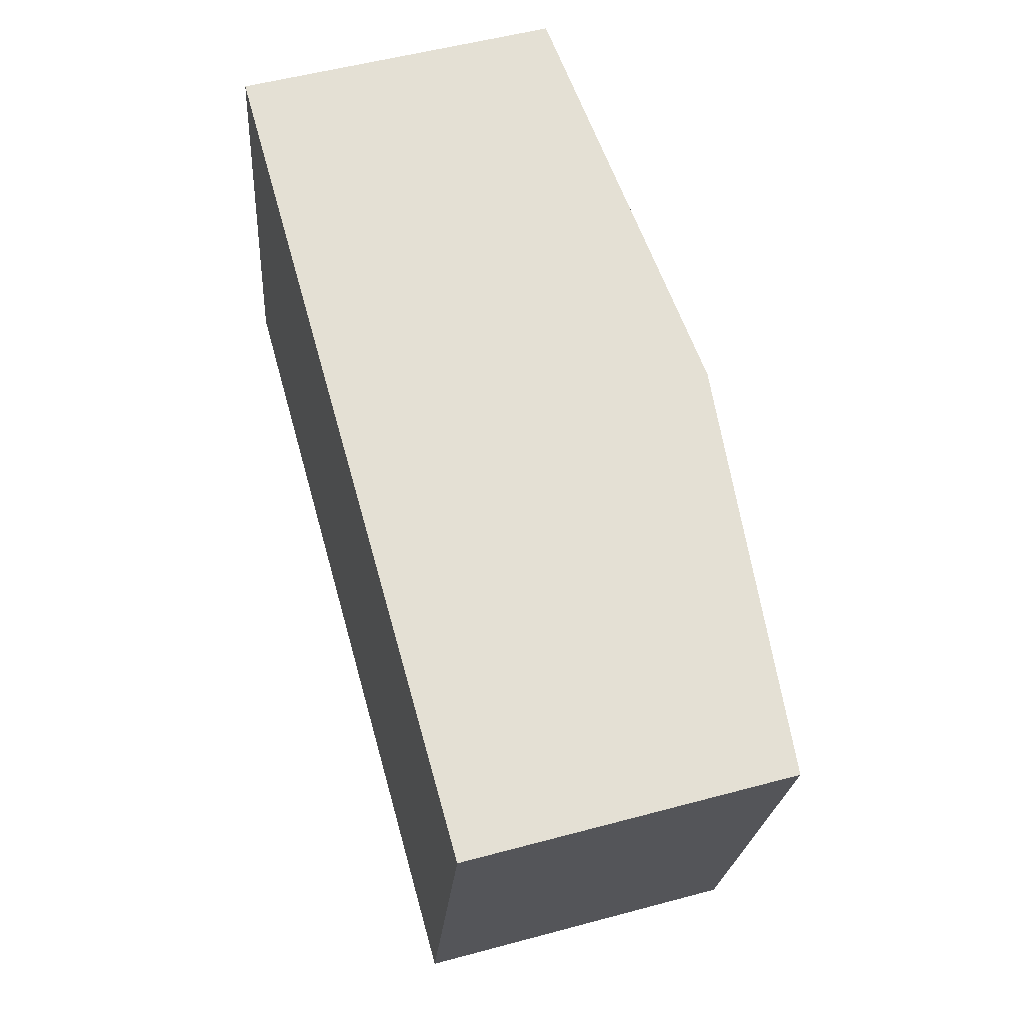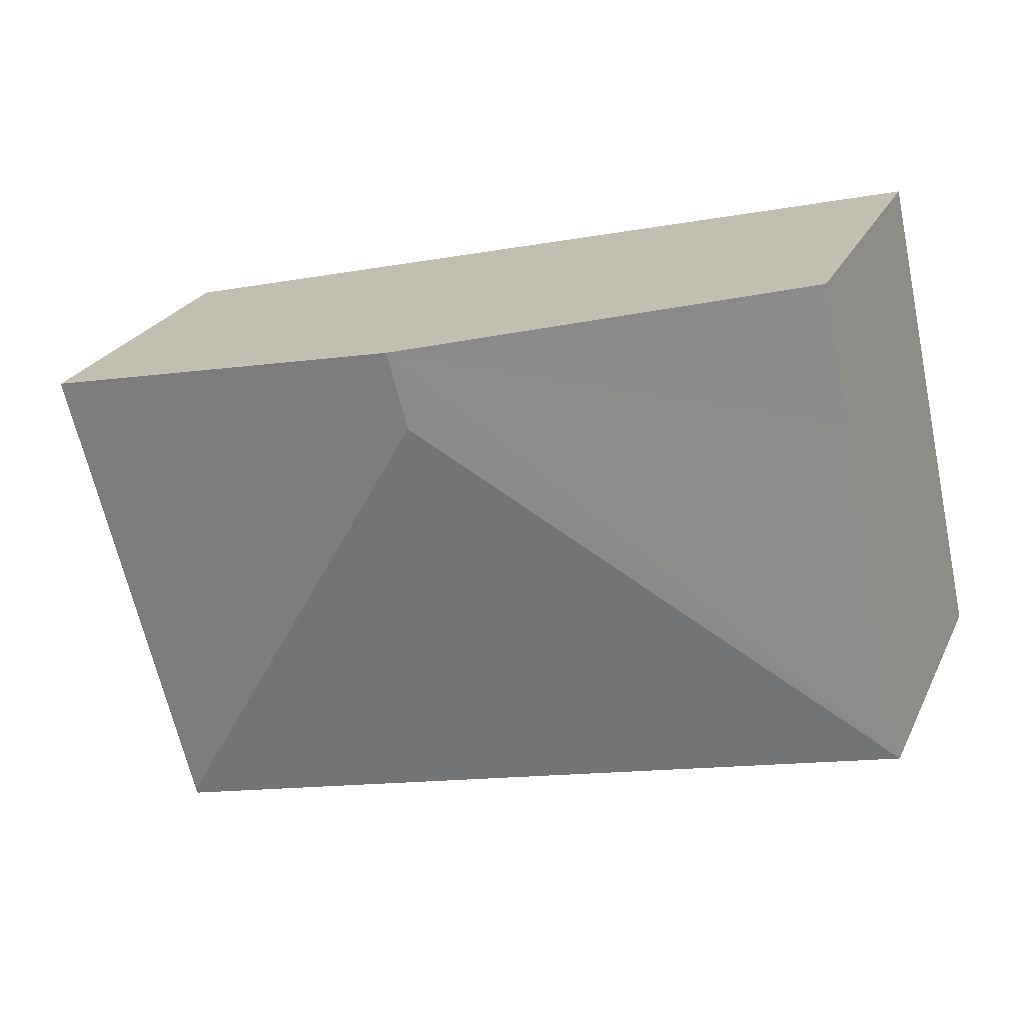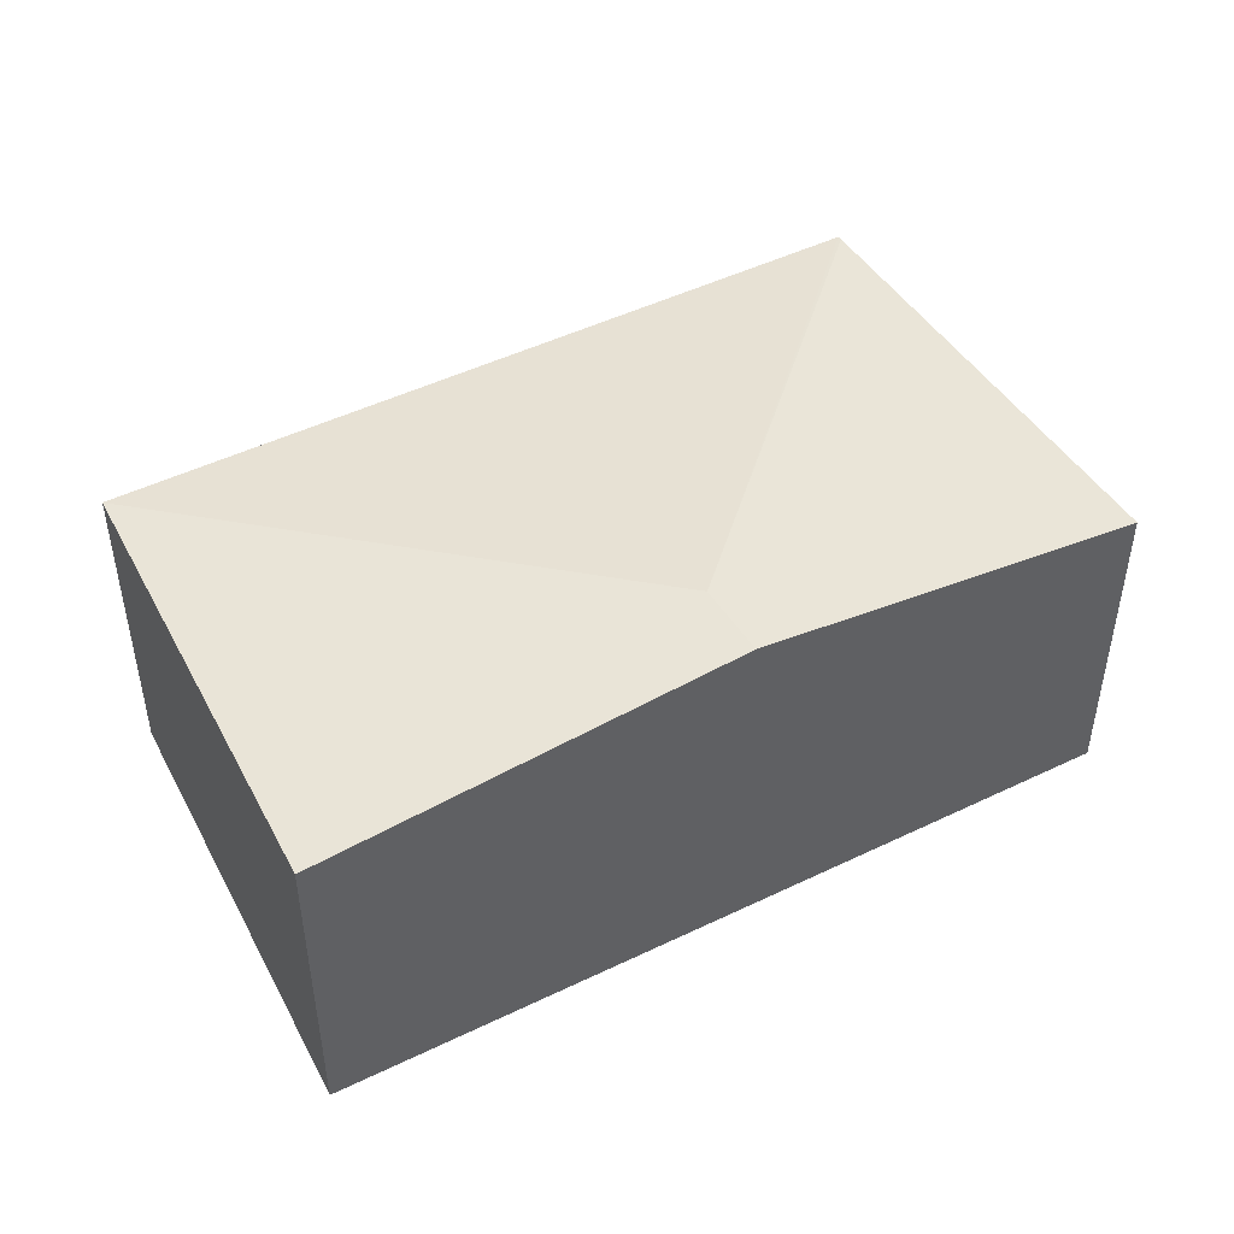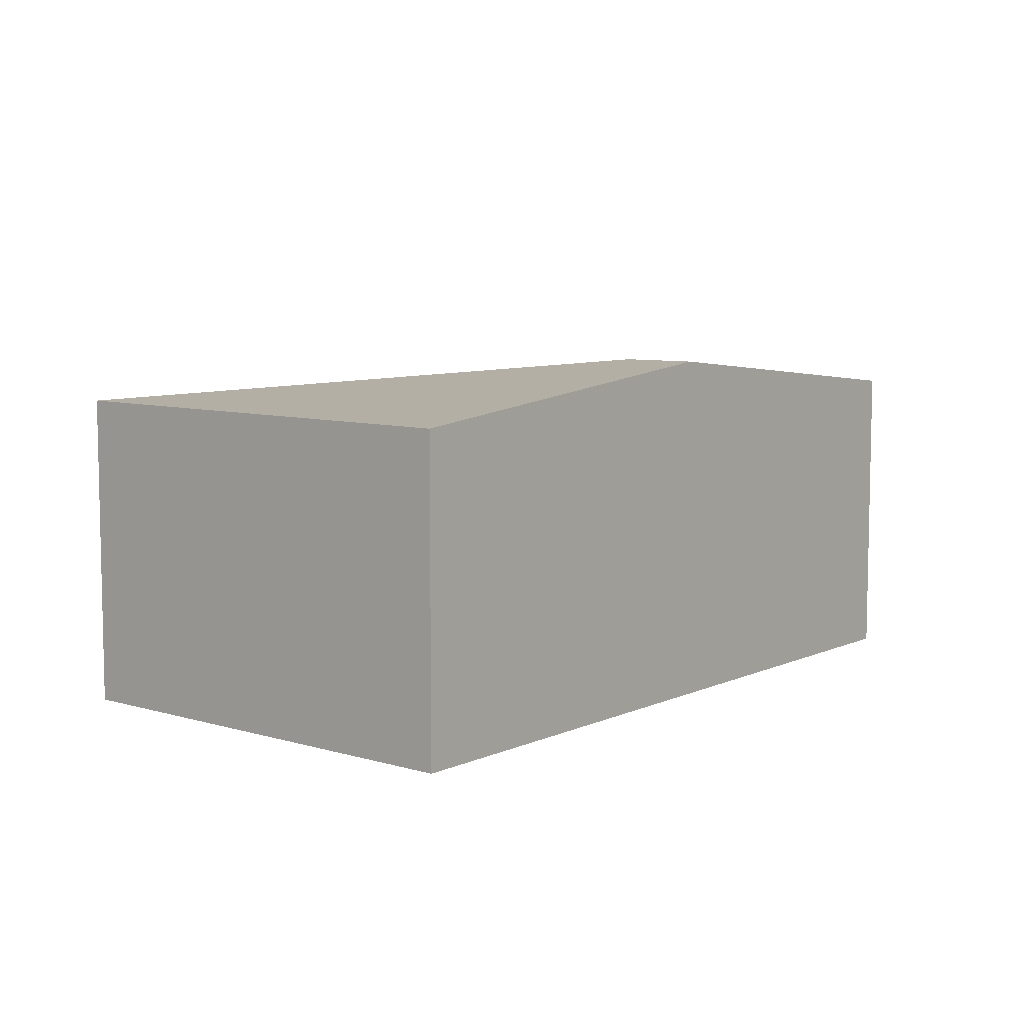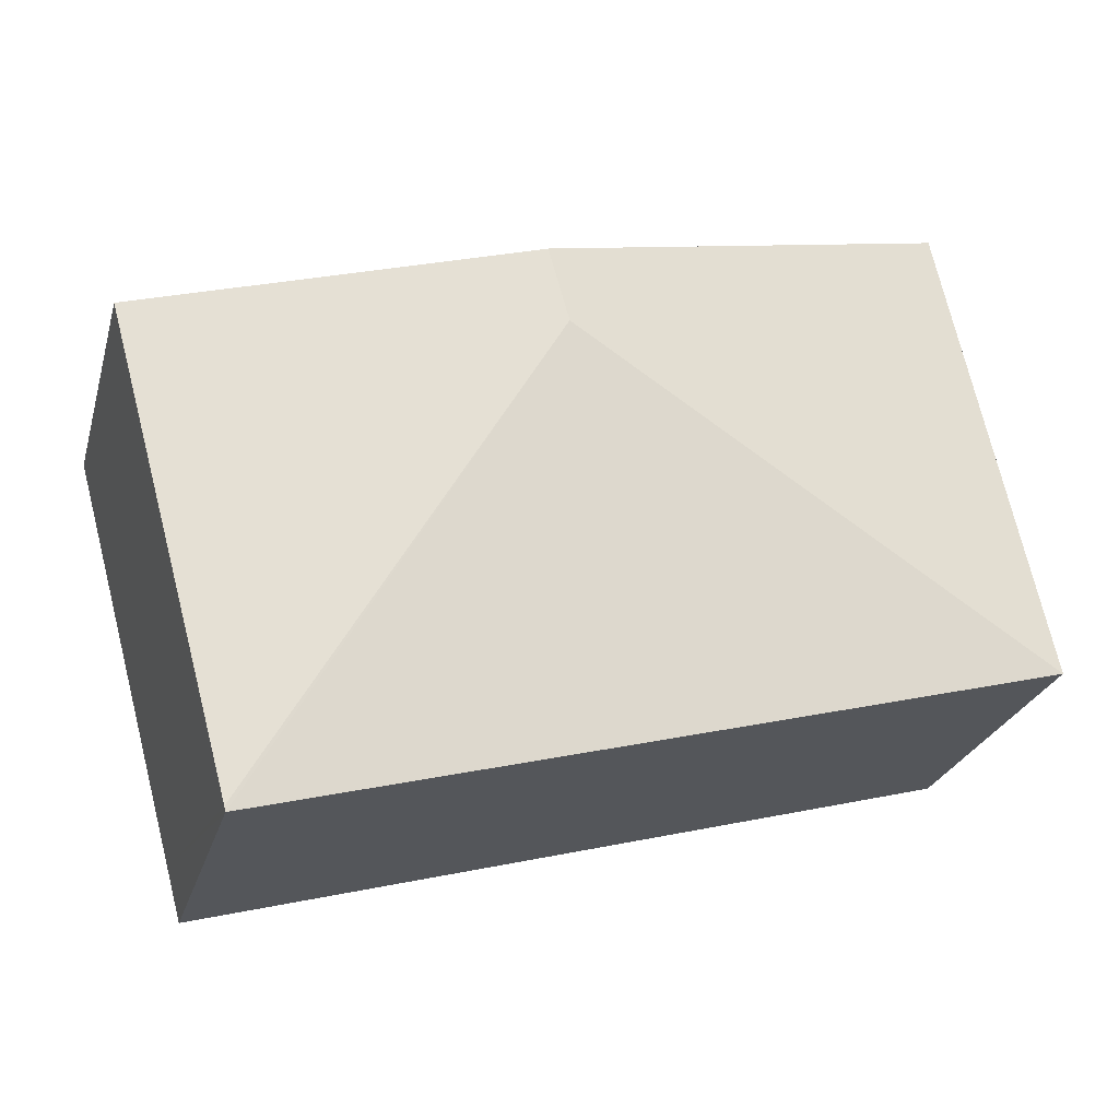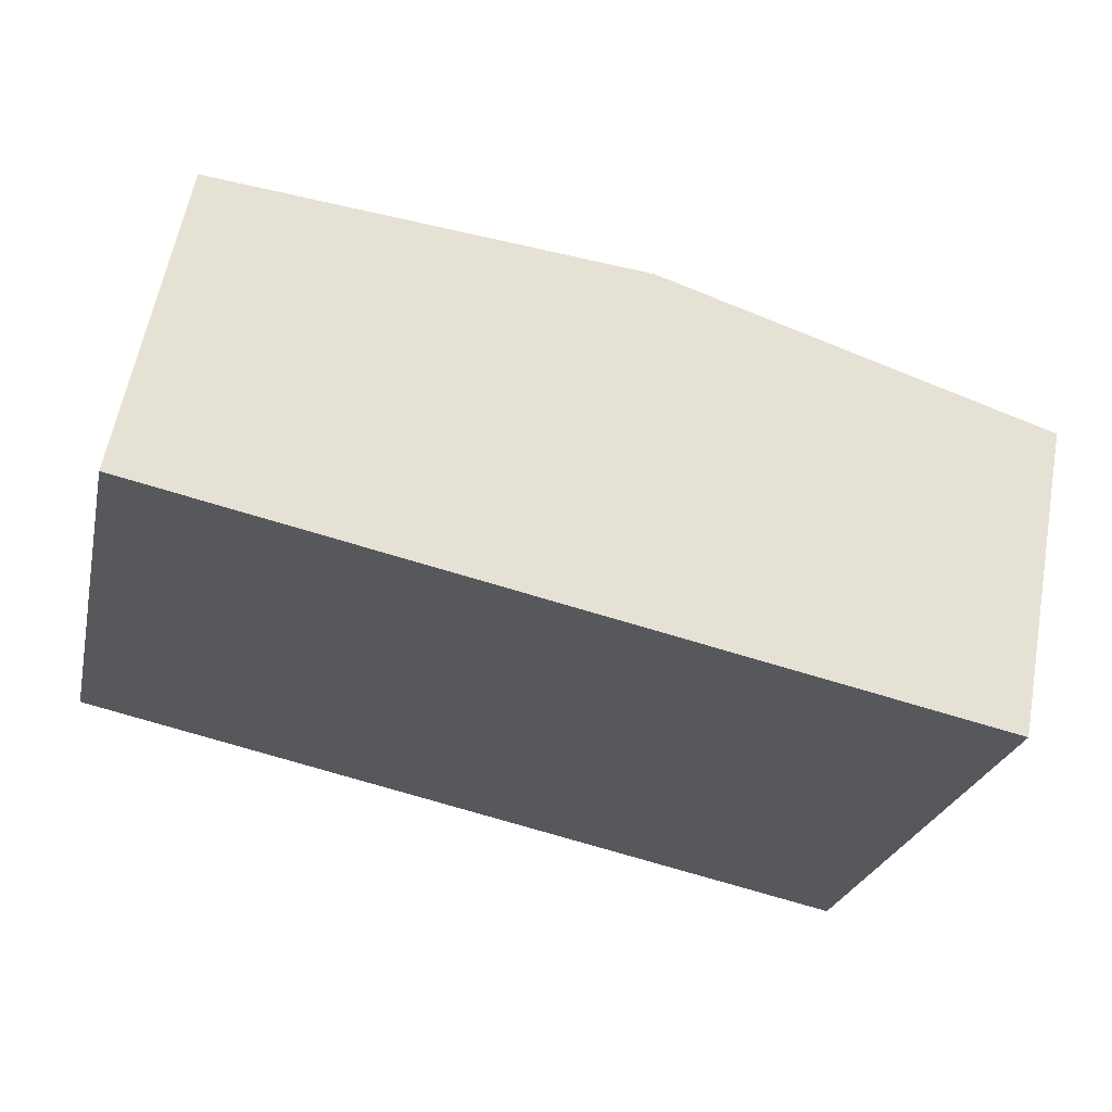
<metadata>
{"format":"obj","ext":"obj","renderer":"f3d","projection":"perspective","resolution":1024,"background":"white","views":[{"elev":53.2,"azim":73.9,"up":"+Z"},{"elev":24.3,"azim":-159.2,"up":"+Z"},{"elev":46.2,"azim":-14.6,"up":"+Y"},{"elev":7.4,"azim":-37.4,"up":"+Y"},{"elev":-25.8,"azim":164.9,"up":"+Z"},{"elev":60.0,"azim":10.5,"up":"+Z"}]}
</metadata>
<code>
v  0.925 2.733 3.967
v  0.627 2.733 2.881
v  0.866 2.727 3.982
v  4.383 3.09 3.092
v  0 2.75 1.684e-16
v  4.205 3.09 2.446
v  7.501 2.743 1.359
v  7.744 2.743 2.242
v  6.761 2.743 -1.335
v  6.648 2.743 -1.747
v  6.636 2.739 -1.79
v  0.866 -2.438e-16 3.982
v  0.925 -2.429e-16 3.967
v  4.383 -1.893e-16 3.092
v  7.744 -1.373e-16 2.242
v  7.501 -8.321e-17 1.359
v  6.761 8.175e-17 -1.335
v  6.648 1.07e-16 -1.747
v  6.636 1.096e-16 -1.79
v  0 0 0
v  0.627 -1.764e-16 2.881
g defaultobject
f 1 2 3
f 2 1 4
f 2 4 5
f 5 4 6
f 7 4 8
f 4 7 6
f 6 7 9
f 6 9 10
f 11 6 10
f 6 11 5
f 12 1 3
f 1 12 4
f 4 12 13
f 4 13 14
f 4 14 8
f 8 14 15
f 15 7 8
f 7 15 9
f 9 15 16
f 9 16 17
f 9 17 10
f 10 17 11
f 11 17 18
f 11 18 19
f 11 20 5
f 20 11 19
f 20 2 5
f 2 20 21
f 2 21 3
f 3 21 12
f 14 16 15
f 16 14 17
f 17 14 18
f 18 14 19
f 19 14 20
f 20 14 13
f 20 13 21
f 21 13 12

</code>
